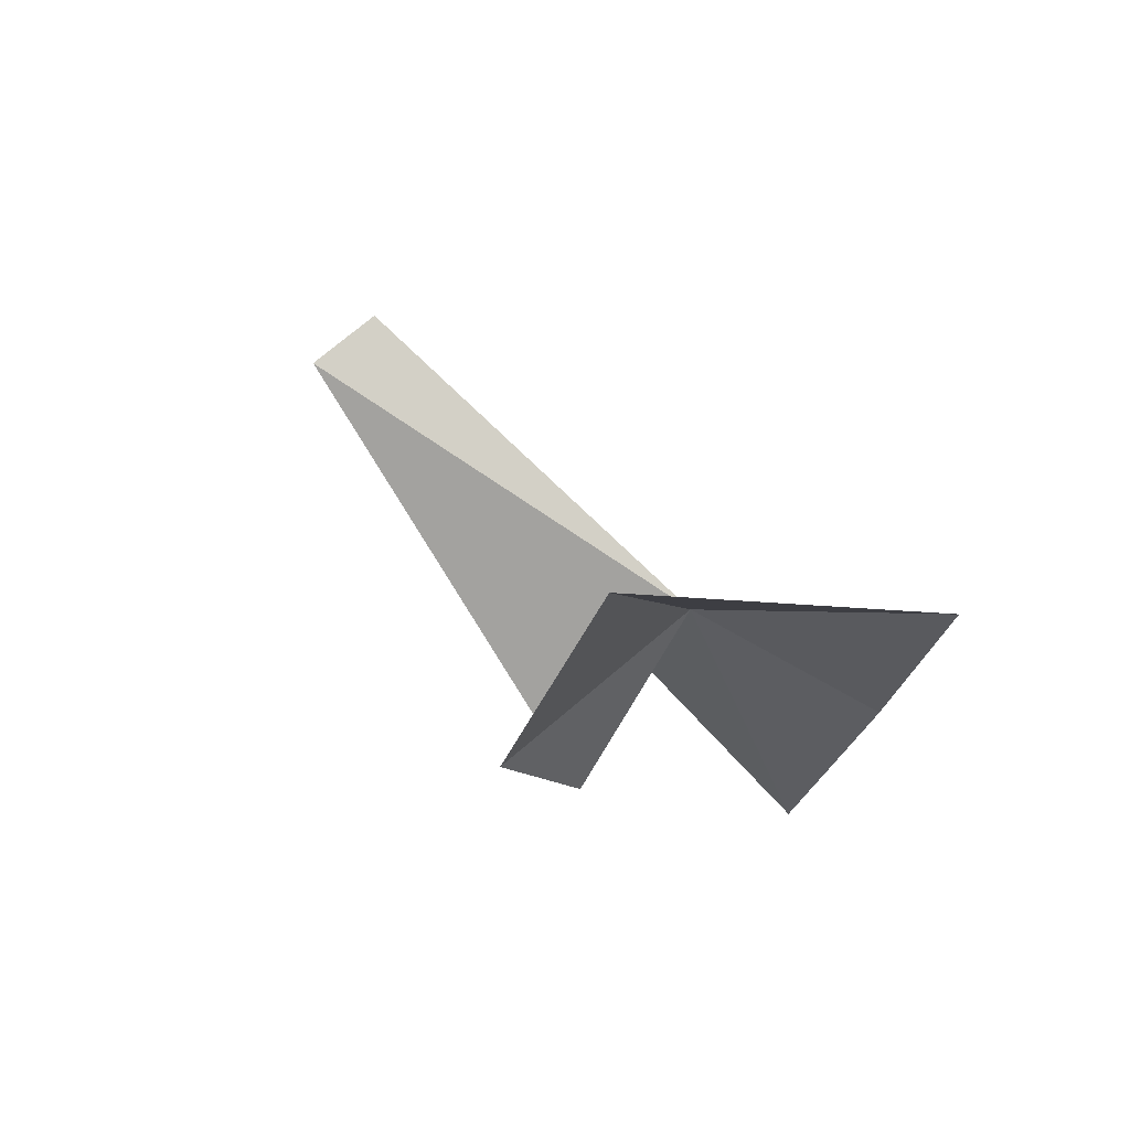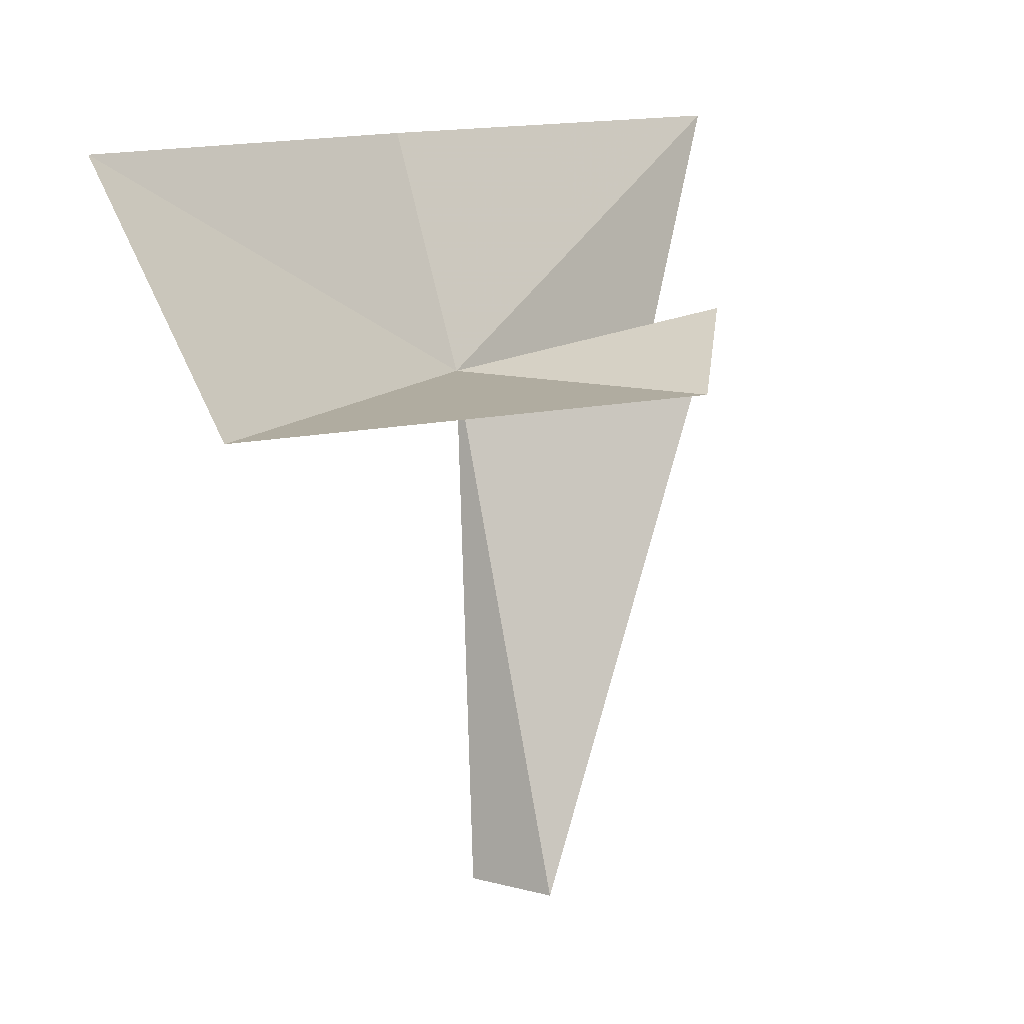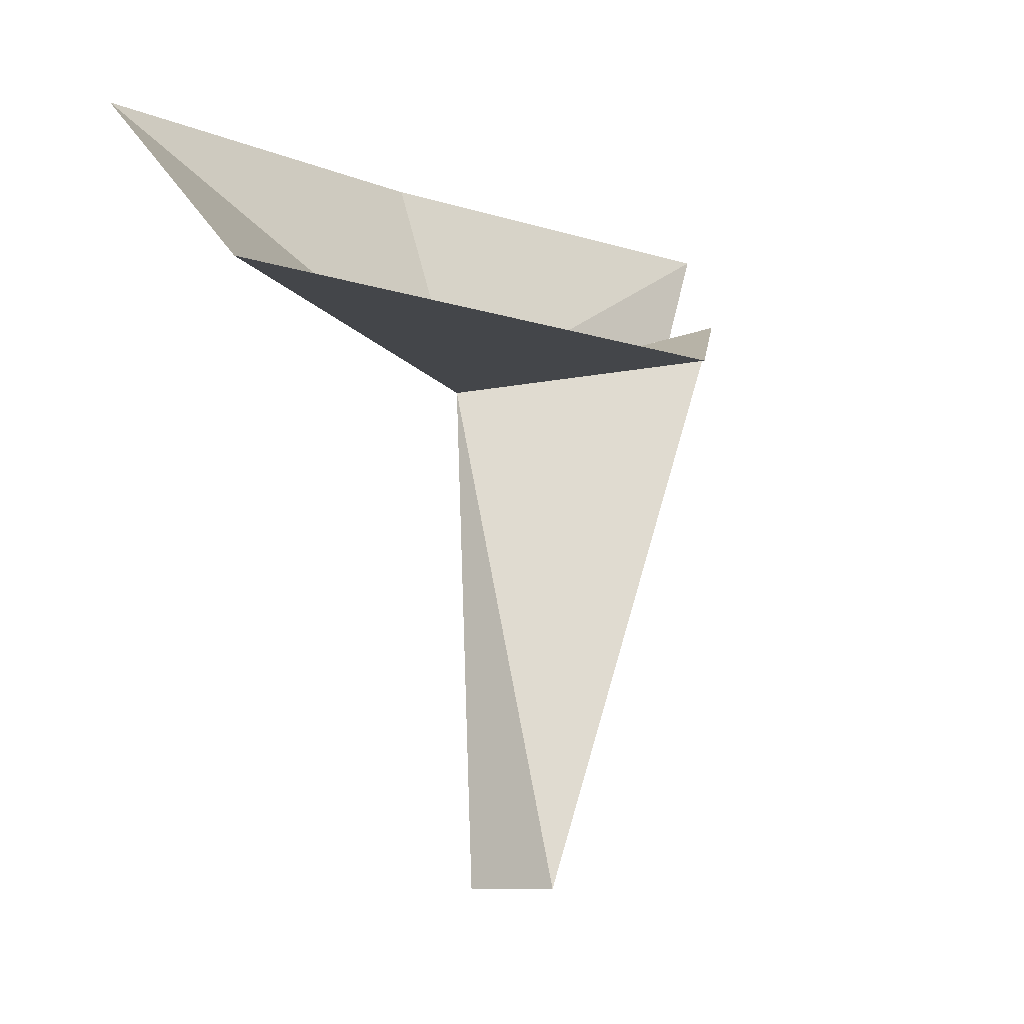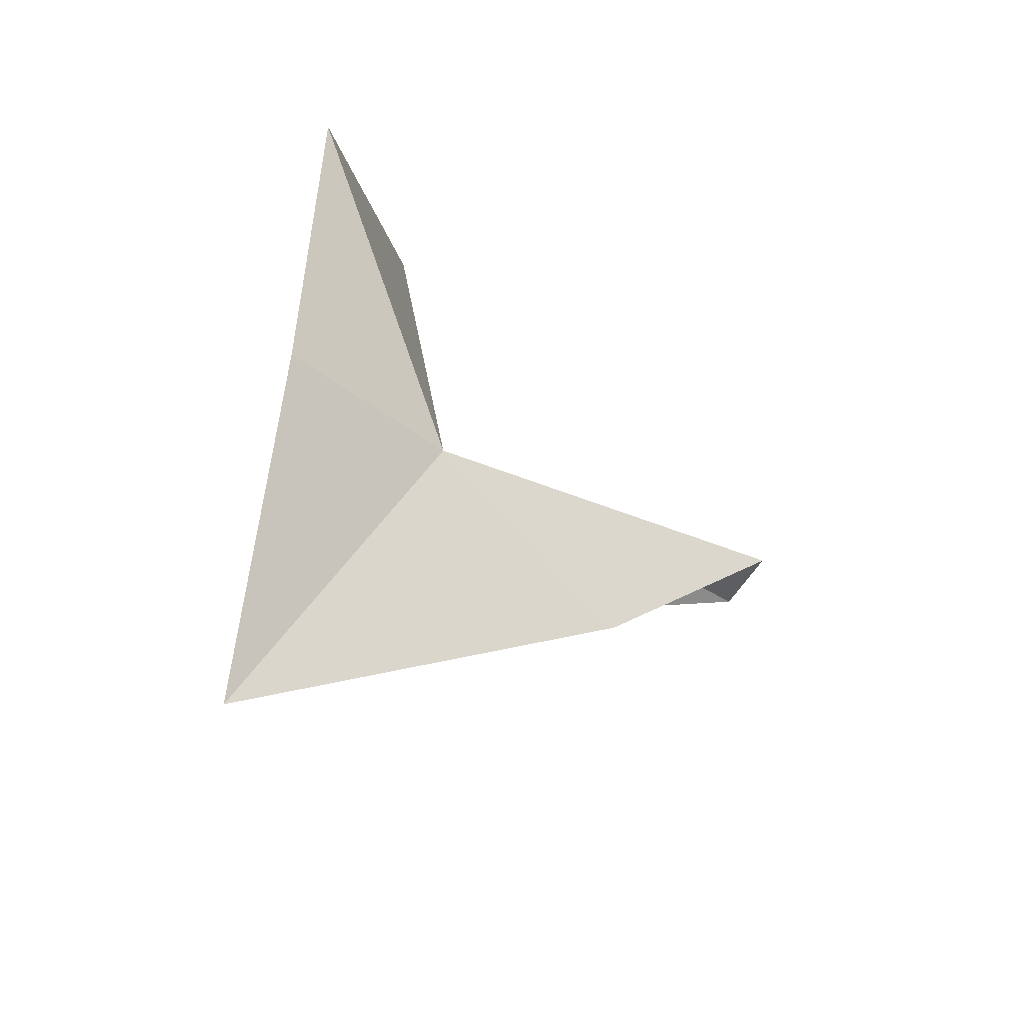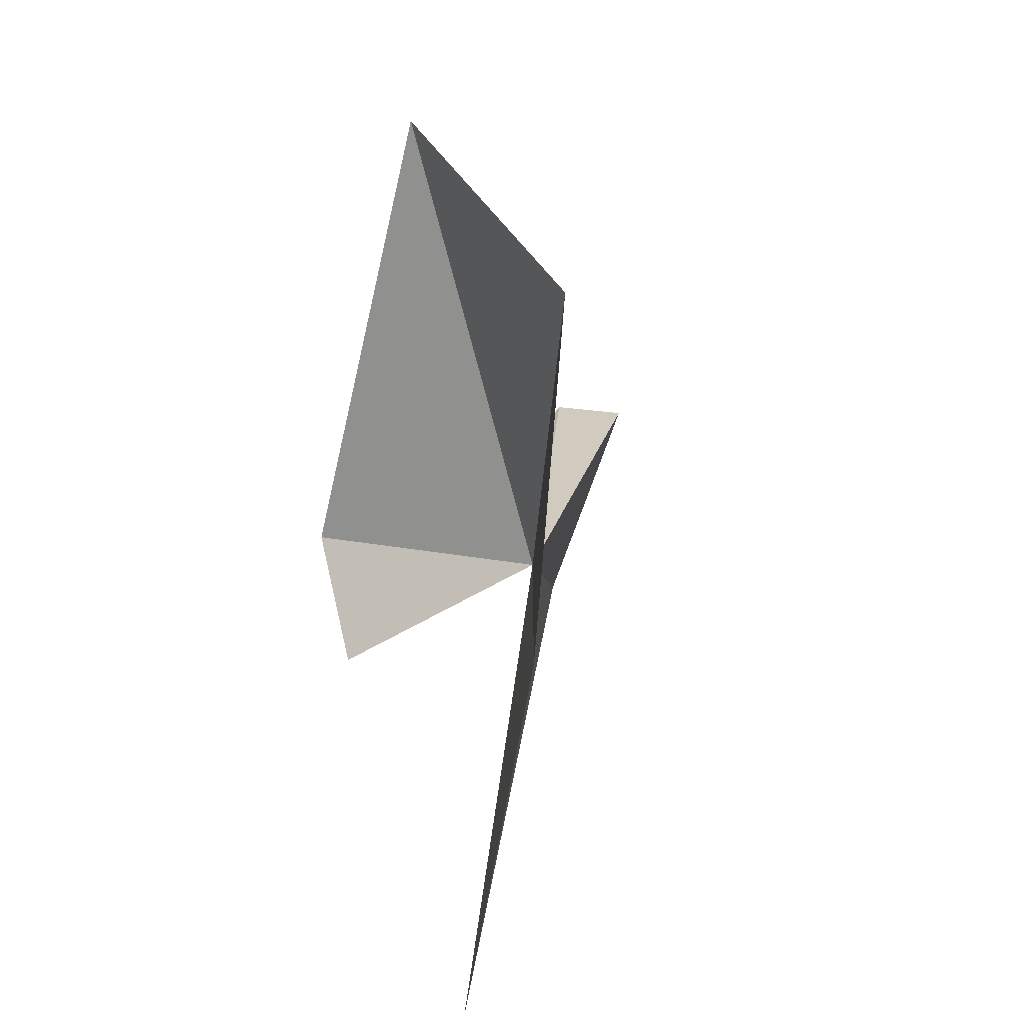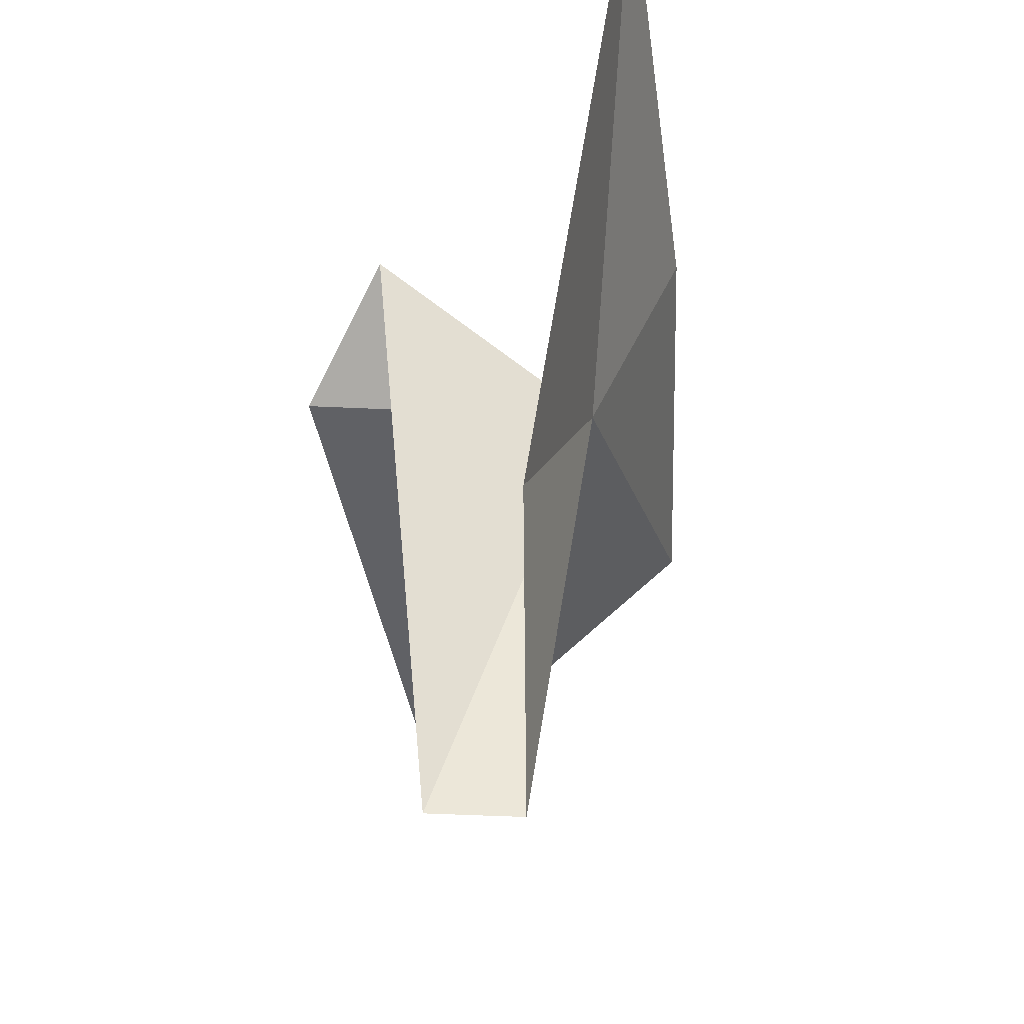
<metadata>
{"format":"obj","ext":"obj","renderer":"f3d","projection":"perspective","resolution":1024,"background":"white","views":[{"elev":75.9,"azim":-40.0,"up":"+Y"},{"elev":11.0,"azim":-145.7,"up":"+Z"},{"elev":-8.4,"azim":-146.1,"up":"+Z"},{"elev":-44.4,"azim":65.0,"up":"+Y"},{"elev":17.1,"azim":22.4,"up":"+Y"},{"elev":-50.4,"azim":-2.9,"up":"+Z"}]}
</metadata>
<code>
v 1.526 -0.2084 -0.5047
v 1.469 -0.3003 -0.7012
v 1.478 -0.16 -0.8653
v 1.594 -0.2309 -0.3372
v 1.617 0.06953 -0.34
v 1.418 0.1733 -0.4955
v 1.533 -0.5606 -0.3341
v 1.317 -0.2084 -0.5047
v 1.366 -0.3049 -0.4579
v 1.412 -0.16 -0.8653
f 1 2 3
f 1 5 4
f 1 6 5
f 1 7 2
f 1 4 7
f 1 8 6
f 1 10 9
f 1 3 10
f 1 9 8

</code>
